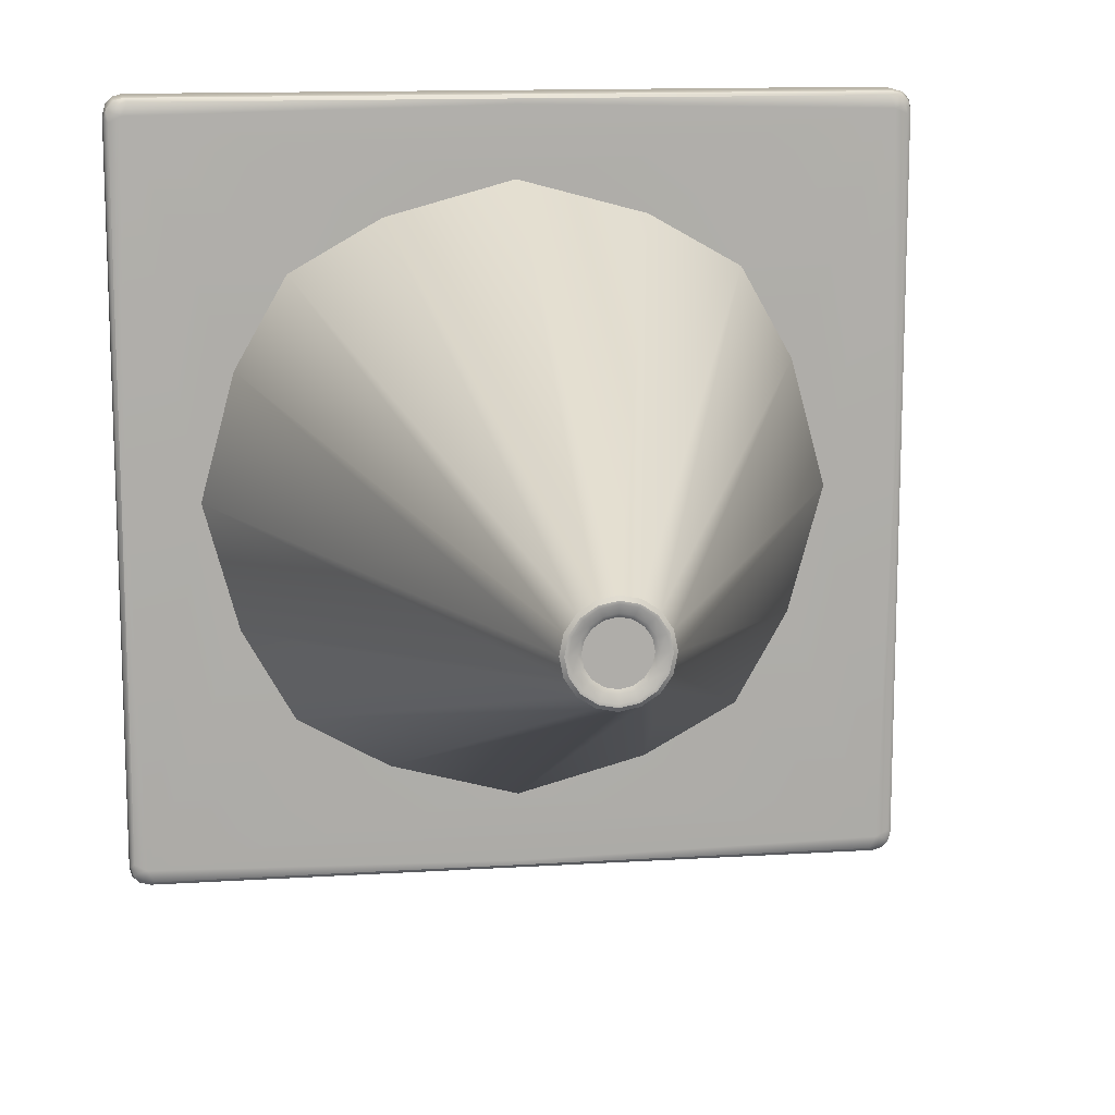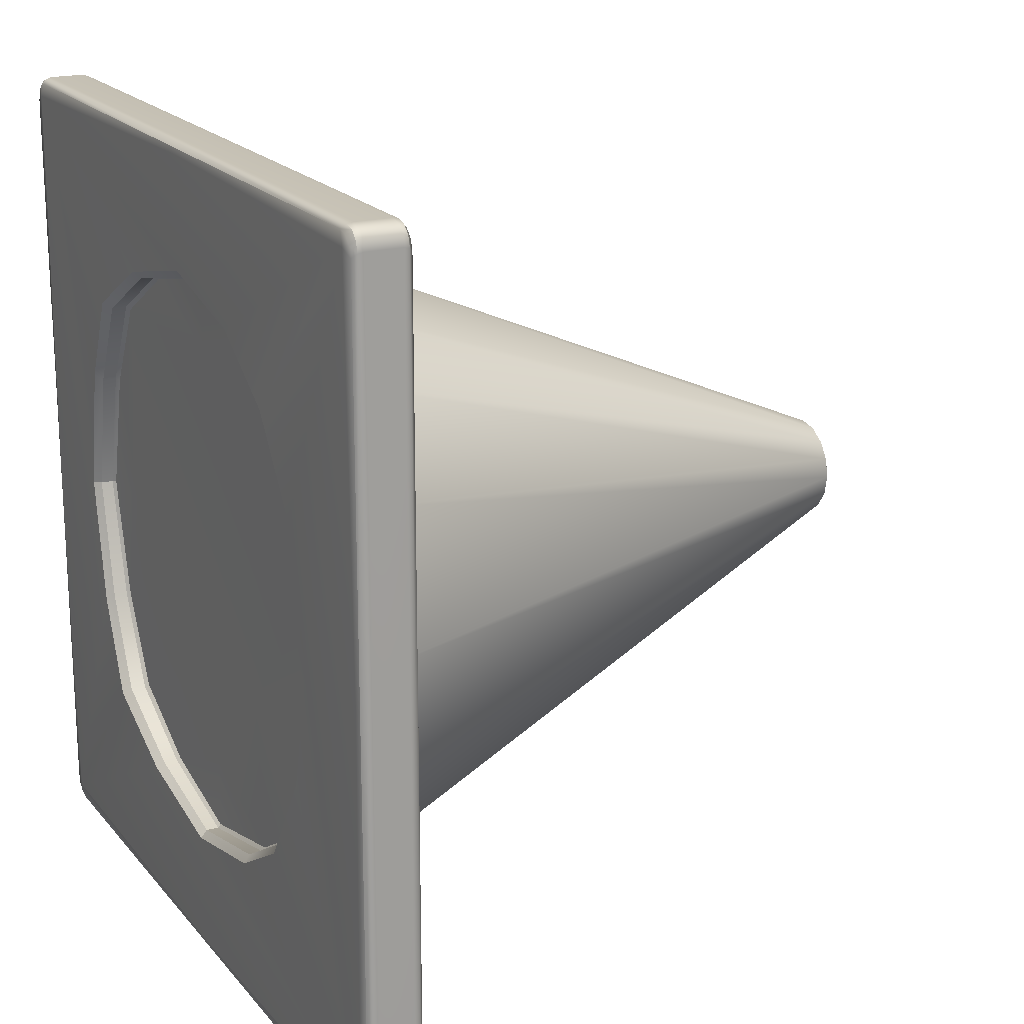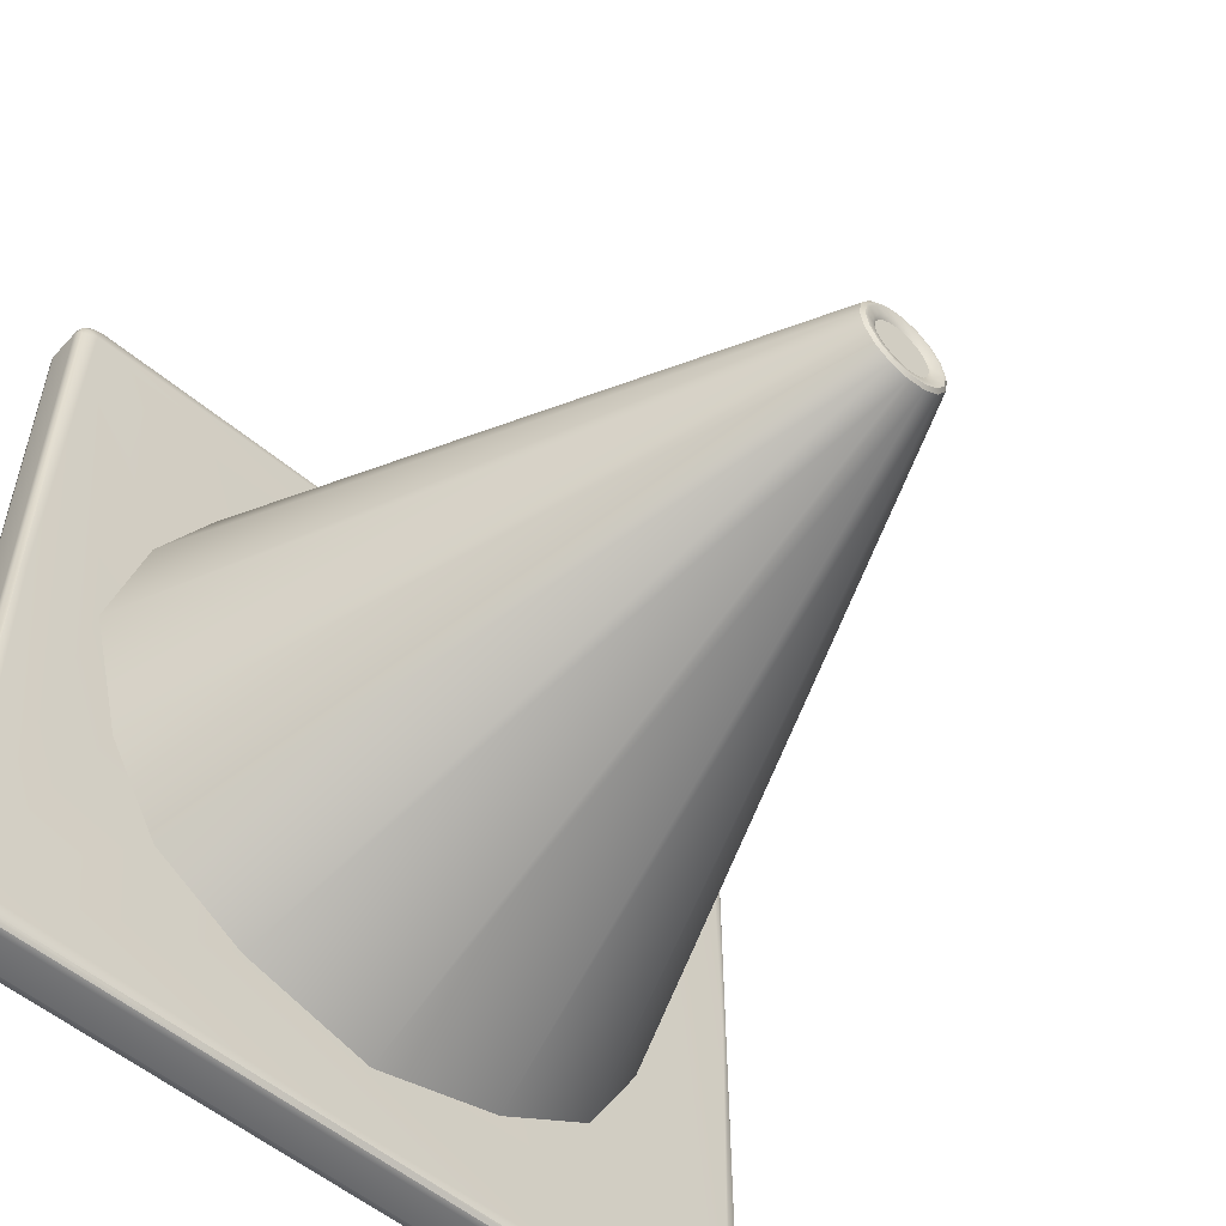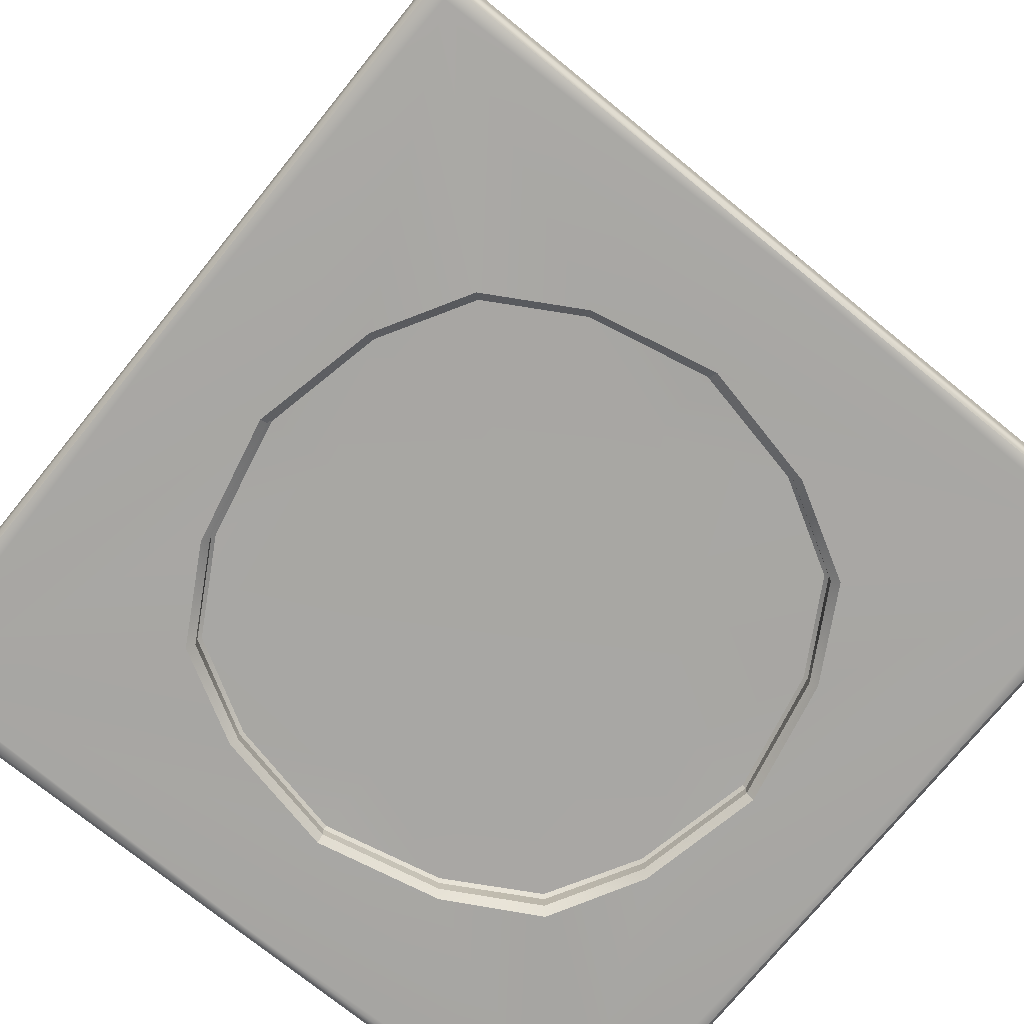
<metadata>
{"format":"obj","ext":"obj","renderer":"f3d","projection":"perspective","resolution":1024,"background":"white","views":[{"elev":13.1,"azim":171.8,"up":"+Z"},{"elev":18.8,"azim":63.0,"up":"+Z"},{"elev":-54.6,"azim":138.3,"up":"+Z"},{"elev":-74.5,"azim":51.0,"up":"+Y"}]}
</metadata>
<code>
g default
v 0.06016 0.005857 -0.02828
v 0.04863 0.006275 -0.04863
v 0.0283 0.005857 -0.06019
v -0 0.005857 -0.06784
v -0.02829 0.005857 -0.06016
v -0.04863 0.006275 -0.04863
v -0.06019 0.005857 -0.0283
v -0.06784 0.005857 0
v -0.06016 0.005857 0.02828
v -0.04863 0.006275 0.04863
v -0.0283 0.005857 0.06019
v -0 0.005857 0.06784
v 0.02828 0.005857 0.06016
v 0.04863 0.006275 0.04863
v 0.06019 0.005857 0.0283
v 0.06784 0.005857 0
v -0.08131 -0.004686 0.08548
v -0.08339 -0.004686 0.08492
v -0.08492 -0.004686 0.08339
v -0.08548 -0.004686 0.08131
v -0.08579 -0.003514 0.08162
v -0.08523 -0.003514 0.08371
v -0.08371 -0.003514 0.08523
v -0.08162 -0.003514 0.08579
v 0.08162 -0.003514 0.08579
v 0.08371 -0.003514 0.08523
v 0.08523 -0.003514 0.08371
v 0.08579 -0.003514 0.08162
v 0.08131 -0.004686 0.08548
v 0.08339 -0.004686 0.08492
v 0.08492 -0.004686 0.08339
v 0.08548 -0.004686 0.08131
v -0.08045 -0.005543 0.08462
v -0.08254 -0.005543 0.08406
v -0.08406 -0.005543 0.08254
v -0.08462 -0.005543 0.08045
v 0.08045 -0.005543 0.08462
v 0.08254 -0.005543 0.08406
v 0.08406 -0.005543 0.08254
v 0.08462 -0.005543 0.08045
v -0.08182 -0.005857 0.08182
v 0.08182 -0.005857 0.08182
v -0.08045 0.005543 0.08462
v -0.08254 0.005543 0.08406
v -0.08406 0.005543 0.08254
v -0.08462 0.005543 0.08045
v -0.08182 0.005857 0.08182
v 0.08182 0.005857 0.08182
v 0.08045 0.005543 0.08462
v 0.08254 0.005543 0.08406
v 0.08406 0.005543 0.08254
v 0.08462 0.005543 0.08045
v -0.08131 0.004686 0.08548
v -0.08339 0.004686 0.08492
v -0.08492 0.004686 0.08339
v -0.08548 0.004686 0.08131
v 0.08131 0.004686 0.08548
v 0.08339 0.004686 0.08492
v 0.08492 0.004686 0.08339
v 0.08548 0.004686 0.08131
v -0.08162 0.003514 0.08579
v -0.08371 0.003514 0.08523
v -0.08523 0.003514 0.08371
v -0.08579 0.003514 0.08162
v 0.08579 0.003514 0.08162
v 0.08523 0.003514 0.08371
v 0.08371 0.003514 0.08523
v 0.08162 0.003514 0.08579
v 0.08182 0.005857 -0.08182
v 0.08462 0.005543 -0.08045
v 0.08406 0.005543 -0.08254
v 0.08254 0.005543 -0.08406
v 0.08045 0.005543 -0.08462
v 0.08548 0.004686 -0.08131
v 0.08492 0.004686 -0.08339
v 0.08339 0.004686 -0.08492
v 0.08131 0.004686 -0.08548
v 0.08162 0.003514 -0.08579
v 0.08371 0.003514 -0.08523
v 0.08523 0.003514 -0.08371
v 0.08579 0.003514 -0.08162
v -0.08548 0.004686 -0.08131
v -0.08492 0.004686 -0.08339
v -0.08339 0.004686 -0.08492
v -0.08131 0.004686 -0.08548
v -0.08579 0.003514 -0.08162
v -0.08523 0.003514 -0.08371
v -0.08371 0.003514 -0.08523
v -0.08162 0.003514 -0.08579
v -0.08462 0.005543 -0.08045
v -0.08406 0.005543 -0.08254
v -0.08254 0.005543 -0.08406
v -0.08045 0.005543 -0.08462
v -0.08182 0.005857 -0.08182
v -0.08045 -0.005543 -0.08462
v -0.08254 -0.005543 -0.08406
v -0.08406 -0.005543 -0.08254
v -0.08462 -0.005543 -0.08045
v -0.08182 -0.005857 -0.08182
v 0.08182 -0.005857 -0.08182
v 0.08045 -0.005543 -0.08462
v 0.08254 -0.005543 -0.08406
v 0.08406 -0.005543 -0.08254
v 0.08462 -0.005543 -0.08045
v -0.08131 -0.004686 -0.08548
v -0.08339 -0.004686 -0.08492
v -0.08492 -0.004686 -0.08339
v -0.08548 -0.004686 -0.08131
v 0.08131 -0.004686 -0.08548
v 0.08339 -0.004686 -0.08492
v 0.08492 -0.004686 -0.08339
v 0.08548 -0.004686 -0.08131
v -0.08162 -0.003514 -0.08579
v -0.08371 -0.003514 -0.08523
v -0.08523 -0.003514 -0.08371
v -0.08579 -0.003514 -0.08162
v 0.08579 -0.003514 -0.08162
v 0.08523 -0.003514 -0.08371
v 0.08371 -0.003514 -0.08523
v 0.08162 -0.003514 -0.08579
v 0.04396 -0.000857 -0
v -0 -0.000857 0.04396
v -0 -0.000857 -0.04396
v -0.04396 -0.000857 -0
v 0 -0.005562 0.06041
v 0 -0.004239 0.05891
v 0.02575 -0.005857 0.05476
v 0.02485 -0.004357 0.05354
v -0.06041 -0.005562 -1e-06
v -0.05891 -0.004239 -0
v -0.05476 -0.005857 0.02575
v -0.05354 -0.004357 0.02485
v -0.02575 -0.005857 0.05476
v -0.02485 -0.004357 0.05354
v -1e-06 -0.005562 -0.06041
v -1e-06 -0.004239 -0.05891
v -0.02575 -0.005857 -0.05476
v -0.02485 -0.004357 -0.05354
v 0.06041 -0.005562 -0
v 0.05891 -0.004239 -0
v 0.05476 -0.005857 -0.02575
v 0.05354 -0.004357 -0.02485
v 0.02575 -0.005857 -0.05476
v 0.02485 -0.004357 -0.05354
v -0.05476 -0.005857 -0.02575
v -0.05354 -0.004357 -0.02485
v 0.05476 -0.005857 0.02575
v 0.05354 -0.004357 0.02485
v 0.05297 -0.000857 0.02443
v 0.05354 -0.001557 0.02485
v 0.02443 -0.000857 0.05297
v 0.02485 -0.001557 0.05354
v -0.02443 -0.000857 -0.05297
v -0.02485 -0.001557 -0.05354
v -0.05297 -0.000857 -0.02443
v -0.05354 -0.001557 -0.02485
v 0.02443 -0.000857 -0.05297
v 0.02485 -0.001557 -0.05354
v -1e-06 -0.001152 -0.05821
v -1e-06 -0.001769 -0.05891
v 0.05297 -0.000857 -0.02443
v 0.05354 -0.001557 -0.02485
v 0.05821 -0.001152 -0
v 0.05891 -0.001769 -0
v 0 -0.001152 0.05821
v 0 -0.001769 0.05891
v -0.02443 -0.000857 0.05297
v -0.02485 -0.001557 0.05354
v -0.05297 -0.000857 0.02443
v -0.05354 -0.001557 0.02485
v -0.05821 -0.001152 -0
v -0.05891 -0.001769 -0
v -0.0833 -0.005543 0.0833
v -0.04425 -0.006603 0.04425
v -0.04309 -0.004954 0.04309
v -0.04309 -0.001876 0.04309
v -0.04254 -0.001106 0.04254
v -0.02198 -0.000857 0.02198
v 0.02198 -0.000857 -0.02198
v 0.04254 -0.001106 -0.04254
v 0.04309 -0.001876 -0.04309
v 0.04309 -0.004954 -0.04309
v 0.04425 -0.006603 -0.04425
v 0.0833 -0.005543 -0.0833
v 0.08416 -0.004686 -0.08416
v 0.08447 -0.003514 -0.08447
v 0.08447 0.003514 -0.08447
v 0.08416 0.004686 -0.08416
v 0.0833 0.005543 -0.0833
v -0.0833 0.005543 0.0833
v -0.08416 0.004686 0.08416
v -0.08447 0.003514 0.08447
v -0.08447 -0.003514 0.08447
v -0.08416 -0.004686 0.08416
v 0.08447 -0.003514 0.08447
v 0.08447 0.003514 0.08447
v 0.08416 0.004686 0.08416
v 0.0833 0.005543 0.0833
v -0.0833 0.005543 -0.0833
v -0.08416 0.004686 -0.08416
v -0.08447 0.003514 -0.08447
v -0.08447 -0.003514 -0.08447
v -0.08416 -0.004686 -0.08416
v -0.0833 -0.005543 -0.0833
v -0.04425 -0.006603 -0.04425
v -0.04309 -0.004954 -0.04309
v -0.04309 -0.001876 -0.04309
v -0.04254 -0.001106 -0.04254
v -0.02198 -0.000857 -0.02198
v -0 -0.000857 -0
v 0.02198 -0.000857 0.02198
v 0.04254 -0.001106 0.04254
v 0.04309 -0.001876 0.04309
v 0.04309 -0.004954 0.04309
v 0.04425 -0.006603 0.04425
v 0.0833 -0.005543 0.0833
v 0.08416 -0.004686 0.08416
v -0.08345 0.005857 0
v -0.08462 0.005543 0
v -0.08548 0.004686 0
v -0.08579 0.003514 0
v -0.08579 -0.003514 0
v -0.08548 -0.004686 0
v -0.08462 -0.005543 0
v -0.08345 -0.005857 0
v 0.08345 -0.005857 0
v 0.08462 -0.005543 0
v 0.08548 -0.004686 0
v 0.08579 -0.003514 0
v 0.08579 0.003514 0
v 0.08548 0.004686 0
v 0.08462 0.005543 0
v 0.08345 0.005857 0
v 0 0.005857 -0.08345
v 0 0.005543 -0.08462
v -0 0.004686 -0.08548
v 0 0.003514 -0.08579
v 0 -0.003514 -0.08579
v -0 -0.004686 -0.08548
v 0 -0.005543 -0.08462
v 0 -0.005857 -0.08345
v 0 -0.005857 0.08345
v 0 -0.005543 0.08462
v -0 -0.004686 0.08548
v 0 -0.003514 0.08579
v 0 0.003514 0.08579
v -0 0.004686 0.08548
v 0 0.005543 0.08462
v 0 0.005857 0.08345
v 0.0059 0.1398 -0.002444
v 0.004516 0.1398 -0.004516
v -0 0.1398 -0
v 0.002444 0.1398 -0.0059
v -0 0.1398 -0.006386
v -0.002444 0.1398 -0.0059
v -0.004516 0.1398 -0.004516
v -0.0059 0.1398 -0.002444
v -0.006387 0.1398 -0
v -0.0059 0.1398 0.002444
v -0.004516 0.1398 0.004516
v -0.002444 0.1398 0.0059
v -0 0.1398 0.006386
v 0.002444 0.1398 0.0059
v 0.004516 0.1398 0.004516
v 0.0059 0.1398 0.002444
v 0.006386 0.1398 -0
v 0.008169 0.1407 -0.003384
v 0.006616 0.1403 -0.002741
v 0.006252 0.1407 -0.006252
v 0.005064 0.1403 -0.005064
v 0.003383 0.1407 -0.008169
v 0.00274 0.1403 -0.006617
v -0 0.1407 -0.008842
v -0 0.1403 -0.007162
v -0.003384 0.1407 -0.008169
v -0.002741 0.1403 -0.006617
v -0.006253 0.1407 -0.006252
v -0.005064 0.1403 -0.005064
v -0.008169 0.1407 -0.003384
v -0.006617 0.1403 -0.002741
v -0.008842 0.1407 -0
v -0.007162 0.1403 -0
v -0.008169 0.1407 0.003384
v -0.006617 0.1403 0.002741
v -0.006253 0.1407 0.006252
v -0.005064 0.1403 0.005064
v -0.003384 0.1407 0.008169
v -0.002741 0.1403 0.006616
v -0 0.1407 0.008842
v -0 0.1403 0.007161
v 0.003383 0.1407 0.008169
v 0.00274 0.1403 0.006616
v 0.006252 0.1407 0.006252
v 0.005064 0.1403 0.005064
v 0.008169 0.1407 0.003384
v 0.006616 0.1403 0.002741
v 0.008842 0.1407 -0
v 0.007161 0.1403 -0
v 0.009501 0.1402 -0.003949
v 0.008731 0.1407 -0.003617
v 0.007281 0.1402 -0.007281
v 0.006686 0.1407 -0.006686
v 0.003949 0.1402 -0.009501
v 0.003617 0.1407 -0.008734
v -0 0.1402 -0.01029
v -0 0.1407 -0.009454
v -0.003949 0.1402 -0.009501
v -0.003617 0.1407 -0.008731
v -0.007281 0.1402 -0.007281
v -0.006686 0.1407 -0.006686
v -0.009502 0.1402 -0.003949
v -0.008734 0.1407 -0.003618
v -0.01029 0.1402 -0
v -0.009454 0.1407 -0
v -0.009501 0.1402 0.003949
v -0.008732 0.1407 0.003616
v -0.007281 0.1402 0.007281
v -0.006686 0.1407 0.006686
v -0.00395 0.1402 0.009501
v -0.003618 0.1407 0.008734
v -0 0.1402 0.01029
v -0 0.1407 0.009454
v 0.003949 0.1402 0.009501
v 0.003616 0.1407 0.008731
v 0.007281 0.1402 0.007281
v 0.006686 0.1407 0.006686
v 0.009501 0.1402 0.003949
v 0.008733 0.1407 0.003617
v 0.01029 0.1402 -0
v 0.009454 0.1407 -0
g Mesh_EDH_TrafficCone
f 250 251 252
f 251 253 252
f 253 254 252
f 254 255 252
f 255 256 252
f 256 257 252
f 257 258 252
f 258 259 252
f 259 260 252
f 260 261 252
f 261 262 252
f 262 263 252
f 263 264 252
f 264 265 252
f 265 266 252
f 266 250 252
f 20 19 22 21
f 193 194 18 23
f 18 17 24 23
f 40 39 42
f 42 216 38
f 38 37 42
f 46 45 47
f 47 190 44
f 44 43 47
f 60 59 66 65
f 196 197 58 67
f 58 57 68 67
f 77 76 79 78
f 187 188 75 80
f 75 74 81 80
f 93 92 94
f 94 199 91
f 91 90 94
f 98 97 99
f 97 204 99
f 96 95 99
f 112 111 118 117
f 111 185 186 118
f 110 109 120 119
f 24 17 244 245
f 17 33 243 244
f 33 41 242 243
f 47 43 248 249
f 43 53 247 248
f 53 61 246 247
f 99 95 240 241
f 95 105 239 240
f 105 113 238 239
f 24 245 246 61
f 89 237 238 113
f 28 229 230 65
f 221 222 21 64
f 60 65 230 231
f 48 52 232 233
f 52 60 231 232
f 64 56 220 221
f 56 46 219 220
f 46 47 218 219
f 89 85 236 237
f 85 93 235 236
f 93 94 234 235
f 41 36 224 225
f 36 20 223 224
f 20 21 222 223
f 28 32 228 229
f 32 40 227 228
f 40 42 226 227
f 19 20 36 35
f 17 18 34 33
f 18 194 173 34
f 28 27 31 32
f 217 195 26 30
f 26 25 29 30
f 35 36 41
f 33 34 41
f 34 173 41
f 32 31 39 40
f 216 217 30 38
f 30 29 37 38
f 45 46 56 55
f 43 44 54 53
f 44 190 191 54
f 48 51 52
f 198 48 50
f 48 49 50
f 55 56 64 63
f 53 54 62 61
f 54 191 192 62
f 52 51 59 60
f 197 198 50 58
f 50 49 57 58
f 21 22 63 64
f 192 193 23 62
f 23 24 61 62
f 25 26 67 68
f 26 195 196 67
f 27 28 65 66
f 69 72 73
f 189 69 71
f 69 70 71
f 73 72 76 77
f 188 189 71 75
f 71 70 74 75
f 84 85 89 88
f 82 83 87 86
f 83 200 201 87
f 85 84 92 93
f 199 200 83 91
f 83 82 90 91
f 97 98 108 107
f 95 96 106 105
f 203 204 97 107
f 100 103 104
f 100 184 103
f 100 101 102
f 107 108 116 115
f 105 106 114 113
f 202 203 107 115
f 104 103 111 112
f 103 184 185 111
f 102 101 109 110
f 86 87 115 116
f 87 201 202 115
f 88 89 113 114
f 78 79 119 120
f 186 187 80 118
f 80 81 117 118
f 178 210 211 122
f 125 126 128 127
f 126 125 133 134
f 127 128 214 215
f 129 130 132 131
f 130 129 145 146
f 174 175 134 133
f 135 136 138 137
f 136 135 143 144
f 205 206 146 145
f 139 140 142 141
f 140 139 147 148
f 141 142 182 183
f 125 242 41 133
f 41 174 133
f 41 225 129 131
f 99 241 135 137
f 100 141 183
f 139 141 100 226
f 215 42 127
f 99 205 145
f 212 213 152 151
f 150 149 163 164
f 151 152 166 165
f 153 154 160 159
f 207 208 155 156
f 156 155 171 172
f 180 181 162 161
f 158 157 159 160
f 161 162 164 163
f 165 166 168 167
f 167 168 176 177
f 169 170 172 171
f 211 212 151 122
f 208 209 124 155
f 159 123 153
f 179 180 161 121
f 121 163 149
f 122 151 165
f 177 178 122 167
f 155 124 171
f 213 214 128 152
f 146 206 207 156
f 136 144 158 160
f 138 136 160 154
f 181 182 142 162
f 142 140 164 162
f 140 148 150 164
f 128 126 166 152
f 126 134 168 166
f 134 175 176 168
f 132 130 172 170
f 130 146 156 172
f 8 7 94 218
f 94 5 4 234
f 8 218 47 9
f 94 7 6
f 10 47 11
f 69 2 1
f 47 249 12 11
f 48 14 13
f 16 15 48 233
f 16 233 69 1
f 41 173 35
f 131 174 41
f 131 132 175 174
f 176 175 132 170
f 177 176 170 169
f 124 178 177 169
f 209 210 178 124
f 157 180 179 123
f 157 158 181 180
f 144 182 181 158
f 183 182 144 143
f 100 183 143
f 184 100 102
f 185 184 102 110
f 186 185 110 119
f 79 187 186 119
f 76 188 187 79
f 72 189 188 76
f 69 189 72
f 69 3 2
f 9 47 10
f 45 190 47
f 191 190 45 55
f 192 191 55 63
f 22 193 192 63
f 19 194 193 22
f 173 194 19 35
f 196 195 27 66
f 59 197 196 66
f 51 198 197 59
f 48 198 51
f 15 14 48
f 94 6 5
f 92 199 94
f 84 200 199 92
f 201 200 84 88
f 202 201 88 114
f 106 203 202 114
f 96 204 203 106
f 99 204 96
f 99 137 205
f 137 138 206 205
f 207 206 138 154
f 154 153 208 207
f 153 123 209 208
f 123 179 210 209
f 211 210 179 121
f 121 149 212 211
f 149 150 213 212
f 148 214 213 150
f 215 214 148 147
f 147 42 215
f 39 216 42
f 31 217 216 39
f 27 195 217 31
f 219 218 94 90
f 220 219 90 82
f 221 220 82 86
f 116 222 221 86
f 223 222 116 108
f 224 223 108 98
f 225 224 98 99
f 129 225 99 145
f 227 226 100 104
f 228 227 104 112
f 229 228 112 117
f 230 229 117 81
f 231 230 81 74
f 232 231 74 70
f 233 232 70 69
f 139 226 42 147
f 235 234 69 73
f 236 235 73 77
f 237 236 77 78
f 238 237 78 120
f 239 238 120 109
f 240 239 109 101
f 241 240 101 100
f 69 234 4 3
f 135 241 100 143
f 243 242 42 37
f 244 243 37 29
f 245 244 29 25
f 246 245 25 68
f 247 246 68 57
f 248 247 57 49
f 249 248 49 48
f 12 249 48 13
f 42 242 125 127
f 122 165 167
f 159 157 123
f 161 163 121
f 171 124 169
f 267 268 298 297
f 268 267 269 270
f 270 269 271 272
f 272 271 273 274
f 274 273 275 276
f 276 275 277 278
f 278 277 279 280
f 280 279 281 282
f 282 281 283 284
f 284 283 285 286
f 286 285 287 288
f 288 287 289 290
f 290 289 291 292
f 292 291 293 294
f 294 293 295 296
f 296 295 297 298
f 268 270 251 250
f 270 272 253 251
f 272 274 254 253
f 274 276 255 254
f 276 278 256 255
f 278 280 257 256
f 280 282 258 257
f 282 284 259 258
f 284 286 260 259
f 286 288 261 260
f 288 290 262 261
f 290 292 263 262
f 292 294 264 263
f 294 296 265 264
f 296 298 266 265
f 298 268 250 266
f 299 300 330 329
f 300 299 301 302
f 302 301 303 304
f 304 303 305 306
f 306 305 307 308
f 308 307 309 310
f 310 309 311 312
f 312 311 313 314
f 314 313 315 316
f 316 315 317 318
f 318 317 319 320
f 320 319 321 322
f 322 321 323 324
f 324 323 325 326
f 326 325 327 328
f 328 327 329 330
f 1 2 301 299
f 2 3 303 301
f 3 4 305 303
f 4 5 307 305
f 5 6 309 307
f 6 7 311 309
f 7 8 313 311
f 8 9 315 313
f 9 10 317 315
f 10 11 319 317
f 11 12 321 319
f 12 13 323 321
f 13 14 325 323
f 14 15 327 325
f 15 16 329 327
f 16 1 299 329
f 300 302 269 267
f 302 304 271 269
f 304 306 273 271
f 306 308 275 273
f 308 310 277 275
f 310 312 279 277
f 312 314 281 279
f 314 316 283 281
f 316 318 285 283
f 318 320 287 285
f 320 322 289 287
f 322 324 291 289
f 324 326 293 291
f 326 328 295 293
f 328 330 297 295
f 330 300 267 297

</code>
